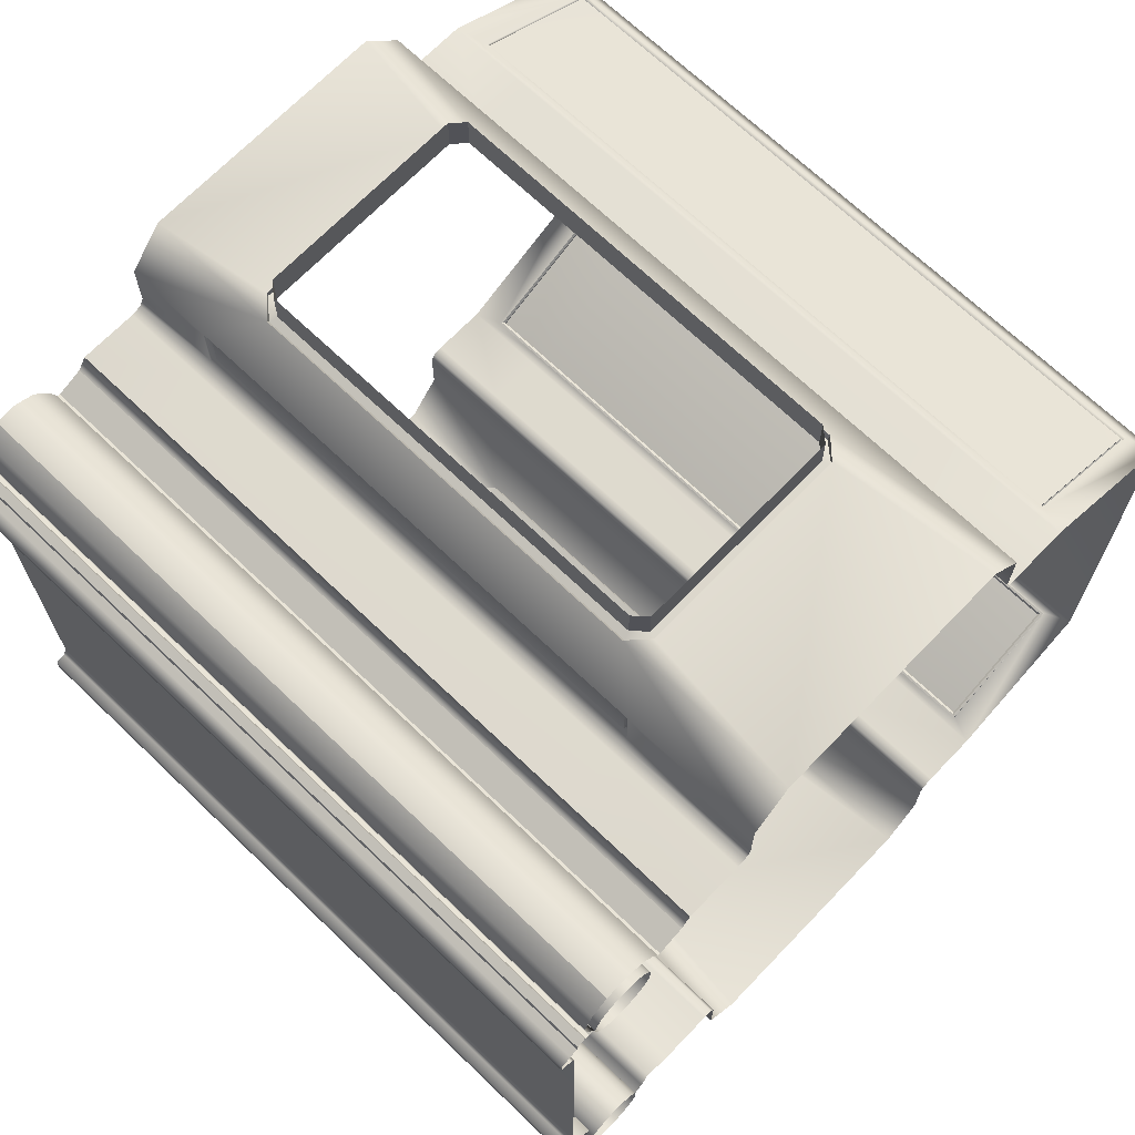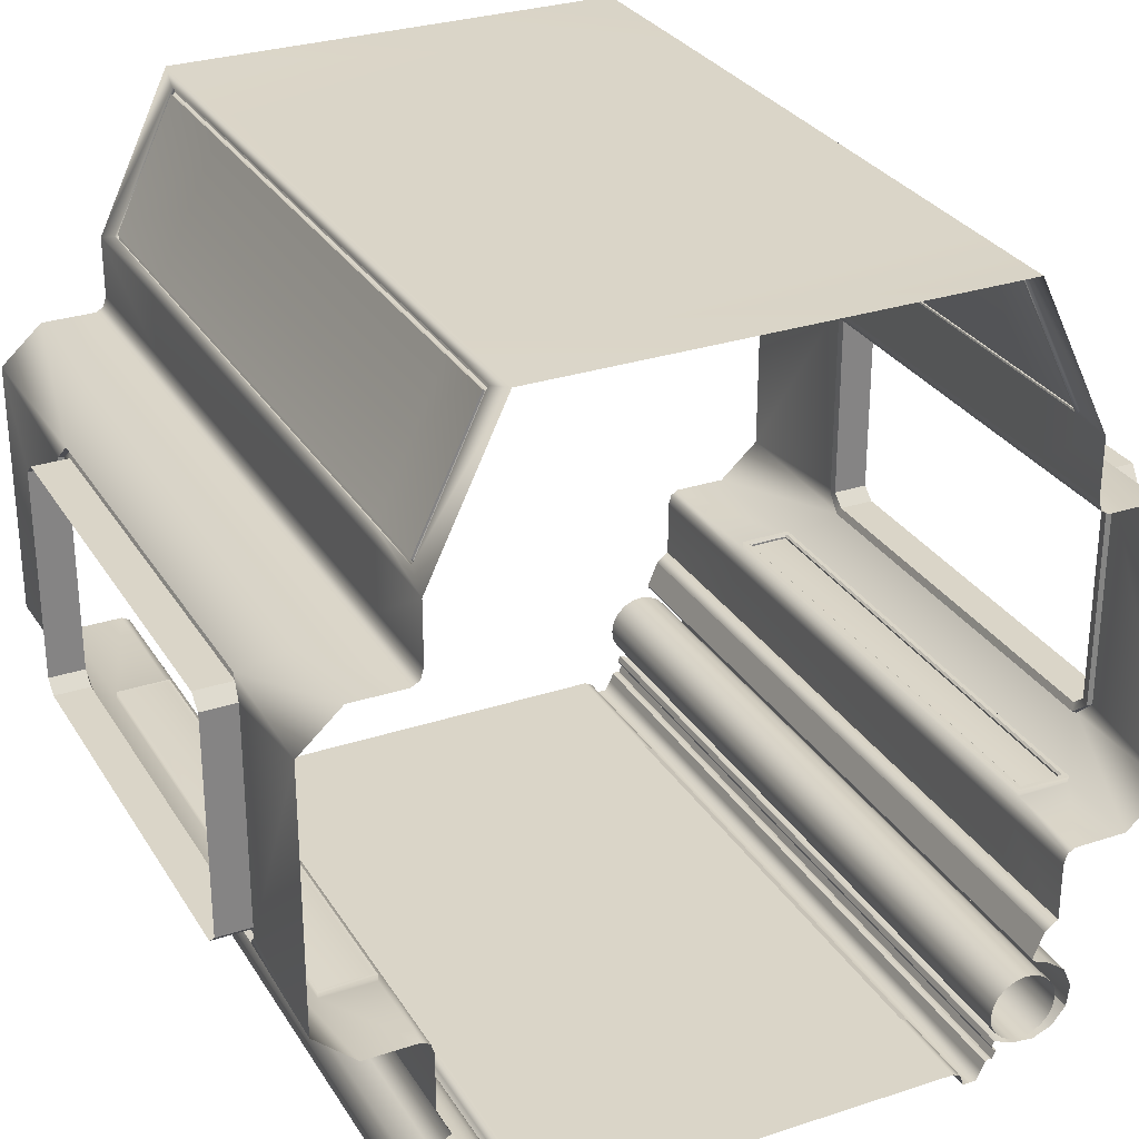
<metadata>
{"format":"obj","ext":"obj","renderer":"f3d","projection":"perspective","resolution":1024,"background":"white","views":[{"elev":68.6,"azim":43.8,"up":"+Z"},{"elev":29.3,"azim":-115.9,"up":"+Y"}]}
</metadata>
<code>
g default
v -4.639 -6.226 3.379
v -4.639 -6.154 3.249
v 3.711 -6.154 3.249
v 3.711 -6.226 3.379
v -4.639 -6.154 -3.294
v -4.639 -6.226 -3.424
v 3.711 -6.226 -3.424
v 3.711 -6.154 -3.294
v -6.093 -6.226 3.379
v -6.093 -6.154 3.249
v -6.093 -6.226 -3.424
v -6.093 -6.154 -3.294
v 6.031 -6.154 3.24
v 6.031 -6.226 3.37
v 6.031 -6.226 -3.433
v 6.031 -6.154 -3.303
g group1pCube809group36 hallway
f 2 1 4 3
f 6 5 8 7
f 5 2 3 8
f 5 12 10 2
f 8 3 13 16
f 1 2 10 9
f 3 4 14 13
f 5 6 11 12
f 7 8 16 15
g default
v -6.093 -6.402 3.655
v -6.093 -3.889 4.857
v 6.031 -6.402 3.646
v 6.031 -3.889 4.848
v -6.093 6.402 3.655
v -6.093 3.889 4.857
v 6.031 6.402 3.646
v 6.031 3.889 4.848
v -6.093 3.889 -4.902
v -6.093 6.402 -3.7
v 6.031 3.889 -4.911
v 6.031 6.402 -3.709
v -6.093 -6.402 -3.7
v -6.093 -3.889 -4.902
v 6.031 -6.402 -3.709
v 6.031 -3.889 -4.911
v -6.093 -2.689 5.897
v -6.093 2.689 5.897
v 6.031 2.689 5.887
v 6.031 -2.689 5.887
v -6.093 2.689 -5.941
v -6.093 -2.689 -5.941
v 6.031 -2.689 -5.951
v 6.031 2.689 -5.951
v -6.093 2.929 4.857
v -6.093 2.759 4.909
v -6.093 2.689 5.035
v 6.031 2.689 5.025
v 6.031 2.759 4.9
v 6.031 2.929 4.848
v -6.093 -2.689 5.035
v -6.093 -2.759 4.909
v -6.093 -2.929 4.857
v 6.031 -2.929 4.848
v 6.031 -2.759 4.9
v 6.031 -2.689 5.025
v -6.093 -2.929 -4.902
v -6.093 -2.759 -4.954
v -6.093 -2.689 -5.08
v 6.031 -2.689 -5.089
v 6.031 -2.759 -4.963
v 6.031 -2.929 -4.911
v -6.093 2.689 -5.08
v -6.093 2.759 -4.954
v -6.093 2.929 -4.902
v 6.031 2.929 -4.911
v 6.031 2.759 -4.963
v 6.031 2.689 -5.089
v -6.093 -2.089 6.565
v -6.093 2.089 6.565
v 6.031 2.089 6.555
v 6.031 -2.089 6.555
v -6.093 2.089 -6.61
v -6.093 -2.089 -6.61
v 6.031 -2.089 -6.619
v 6.031 2.089 -6.619
v 6.031 -6.234 3.735
v -6.093 -6.234 3.735
v -5.599 6.234 3.735
v 5.599 6.234 3.735
v 5.599 4.057 4.776
v -5.599 4.057 4.776
v -5.599 4.057 -4.821
v 5.599 4.057 -4.821
v 5.599 6.234 -3.78
v -5.599 6.234 -3.78
v -6.093 -6.234 -3.78
v 6.031 -6.234 -3.78
v -6.093 -4.037 4.644
v 6.031 -4.037 4.644
v -5.599 6.19 3.685
v 5.599 6.19 3.685
v 5.599 4.014 4.727
v -5.599 4.014 4.727
v -5.599 4.014 -4.772
v 5.599 4.014 -4.772
v 5.599 6.19 -3.73
v -5.599 6.19 -3.73
v -4.639 -3.889 4.857
v -4.639 -2.929 4.857
v -4.639 -2.759 4.909
v -4.639 -2.689 5.035
v -4.639 -2.689 5.897
v -4.639 2.689 5.897
v -4.639 2.689 5.035
v -4.639 2.759 4.909
v -4.639 2.929 4.857
v -4.639 3.889 4.857
v -4.479 4.057 4.776
v -4.479 4.014 4.727
v -4.479 6.19 3.685
v -4.479 6.234 3.735
v -4.639 6.402 3.655
v -4.639 6.402 -3.7
v -4.479 6.234 -3.78
v -4.479 6.19 -3.73
v -4.479 4.014 -4.772
v -4.479 4.057 -4.821
v -4.639 3.889 -4.902
v -4.639 2.929 -4.902
v -4.639 2.759 -4.954
v -4.639 2.689 -5.08
v -4.639 2.689 -5.941
v -4.639 -2.689 -5.941
v -4.639 -2.689 -5.08
v -4.639 -2.759 -4.954
v -4.639 -2.929 -4.902
v -4.639 -3.889 -4.902
v -4.479 -6.234 -3.78
v -4.639 -6.402 -3.7
v -4.639 -6.402 3.655
v -4.479 -6.234 3.735
v -4.415 -4.037 4.644
v 3.711 -6.402 3.655
v 3.711 -6.402 -3.7
v 3.583 -6.234 -3.78
v 3.711 -3.889 -4.902
v 3.711 -2.929 -4.902
v 3.711 -2.759 -4.954
v 3.711 -2.689 -5.08
v 3.711 -2.689 -5.941
v 3.711 2.689 -5.941
v 3.711 2.689 -5.08
v 3.711 2.759 -4.954
v 3.711 2.929 -4.902
v 3.711 3.889 -4.902
v 3.583 4.057 -4.821
v 3.583 4.014 -4.772
v 3.583 6.19 -3.73
v 3.583 6.234 -3.78
v 3.711 6.402 -3.7
v 3.711 6.402 3.655
v 3.583 6.234 3.735
v 3.583 6.19 3.685
v 3.583 4.014 4.727
v 3.583 4.057 4.776
v 3.711 3.889 4.857
v 3.711 2.929 4.857
v 3.711 2.759 4.909
v 3.711 2.689 5.035
v 3.711 2.689 5.897
v 3.711 -2.689 5.897
v 3.711 -2.689 5.035
v 3.711 -2.759 4.909
v 3.711 -2.929 4.857
v 3.711 -3.889 4.857
v 3.532 -4.037 4.644
v 3.583 -6.234 3.735
v 3.711 -2.577 5.897
v 3.711 -2.577 5.035
v -4.639 -2.577 5.035
v -4.639 -2.577 5.897
v -4.639 -2.577 -5.941
v -4.639 -2.577 -5.08
v 3.711 -2.577 -5.08
v 3.711 -2.577 -5.941
v -4.639 -6.402 -3.478
v -4.639 -6.402 3.433
v 3.711 -6.402 3.433
v 3.711 -6.402 -3.478
v -6.093 -6.402 -3.478
v -6.093 -6.402 3.433
v 6.031 -6.402 3.424
v 6.031 -6.402 -3.487
v -4.639 -6.226 3.379
v 3.711 -6.226 3.379
v -4.639 -6.226 -3.424
v 3.711 -6.226 -3.424
v -6.093 -6.226 3.379
v -6.093 -6.226 -3.424
v 6.031 -6.226 3.37
v 6.031 -6.226 -3.433
v -3.865 -2.089 6.516
v 3.033 -2.089 6.516
v -3.865 2.089 6.565
v 3.033 2.089 6.516
v -3.865 2.089 -6.561
v 3.033 2.089 -6.561
v -3.865 -2.089 -6.561
v 3.033 -2.089 -6.561
v -4.159 1.795 6.565
v -4.159 -1.795 6.565
v 3.327 1.795 6.565
v 3.327 -1.795 6.565
v -4.159 -1.795 -6.61
v -4.159 1.795 -6.61
v 3.327 -1.795 -6.61
v 3.327 1.795 -6.61
v 6.031 -4.34 -4.693
v 3.711 -4.34 -4.686
v 3.583 -5.783 -3.996
v 6.031 -5.783 -3.996
v -4.639 -4.34 -4.686
v -4.479 -5.783 -3.996
v -6.093 -4.34 -4.686
v -6.093 -5.783 -3.996
v 6.031 -5.772 3.926
v 3.583 -5.772 3.926
v -4.479 -5.772 3.926
v -6.093 -5.772 3.926
v 6.031 -4.489 -5.003
v 6.031 -4.721 -5.273
v 6.031 -5.058 -5.39
v 6.031 -5.408 -5.324
v 3.655 -5.406 -5.321
v 3.683 -5.056 -5.385
v 3.703 -4.72 -5.266
v 3.711 -4.488 -4.995
v 3.583 -5.931 -4.305
v 3.59 -5.997 -4.656
v 3.61 -5.879 -4.992
v 3.637 -5.609 -5.224
v 6.031 -5.611 -5.226
v 6.031 -5.881 -4.993
v 6.031 -5.998 -4.657
v 6.031 -5.932 -4.307
v -4.57 -5.405 -5.321
v -4.604 -5.056 -5.386
v -4.63 -4.72 -5.266
v -4.639 -4.488 -4.995
v -4.479 -5.931 -4.305
v -4.488 -5.996 -4.656
v -4.513 -5.879 -4.992
v -4.548 -5.609 -5.224
v -6.093 -5.407 -5.32
v -6.093 -5.056 -5.386
v -6.093 -4.72 -5.267
v -6.093 -4.489 -4.996
v -6.093 -5.931 -4.306
v -6.093 -5.997 -4.656
v -6.093 -5.878 -4.993
v -6.093 -5.607 -5.224
v 6.031 -5.904 4.244
v 6.031 -5.95 4.597
v 6.031 -5.813 4.927
v 6.031 -5.531 5.144
v 3.557 -5.531 5.144
v 3.57 -5.814 4.927
v 3.58 -5.95 4.597
v 3.583 -5.903 4.244
v 3.532 -4.631 4.771
v 3.535 -4.848 5.054
v 3.545 -5.177 5.19
v 3.557 -5.53 5.144
v 6.031 -5.531 5.144
v 6.031 -5.177 5.19
v 6.031 -4.848 5.054
v 6.031 -4.631 4.771
v -4.447 -5.531 5.144
v -4.463 -5.814 4.927
v -4.475 -5.95 4.597
v -4.479 -5.903 4.244
v -4.415 -4.631 4.77
v -4.419 -4.848 5.054
v -4.431 -5.177 5.19
v -4.447 -5.53 5.144
v -6.093 -5.531 5.144
v -6.093 -5.813 4.927
v -6.093 -5.95 4.597
v -6.093 -5.904 4.244
v -6.093 -4.631 4.771
v -6.093 -4.848 5.054
v -6.093 -5.177 5.19
v -6.093 -5.531 5.144
v 6.116 -4.757 4.19
v 6.116 -4.836 4.036
v 6.116 -4.958 3.914
v 6.116 -5.111 3.836
v 6.116 -5.282 3.809
v 6.116 -5.452 3.836
v 6.116 -5.606 3.914
v 6.116 -5.728 4.036
v 6.116 -5.806 4.19
v 6.116 -5.833 4.36
v 6.116 -5.806 4.531
v 6.116 -5.728 4.684
v 6.116 -5.606 4.806
v 6.116 -5.452 4.885
v 6.116 -5.282 4.912
v 6.116 -5.111 4.885
v 6.116 -4.958 4.806
v 6.116 -4.836 4.684
v 6.116 -4.757 4.531
v 6.116 -4.73 4.36
v -6.116 -4.757 4.19
v -6.116 -4.836 4.036
v -6.116 -4.958 3.914
v -6.116 -5.111 3.836
v -6.116 -5.282 3.809
v -6.116 -5.452 3.836
v -6.116 -5.606 3.914
v -6.116 -5.728 4.036
v -6.116 -5.806 4.19
v -6.116 -5.833 4.36
v -6.116 -5.806 4.531
v -6.116 -5.728 4.684
v -6.116 -5.606 4.806
v -6.116 -5.452 4.885
v -6.116 -5.282 4.912
v -6.116 -5.111 4.885
v -6.116 -4.958 4.806
v -6.116 -4.836 4.684
v -6.116 -4.757 4.531
v -6.116 -4.73 4.36
v 6.116 -4.757 -4.734
v 6.116 -4.836 -4.887
v 6.116 -4.958 -5.009
v 6.116 -5.111 -5.088
v 6.116 -5.282 -5.115
v 6.116 -5.452 -5.088
v 6.116 -5.606 -5.009
v 6.116 -5.728 -4.887
v 6.116 -5.806 -4.734
v 6.116 -5.833 -4.563
v 6.116 -5.806 -4.393
v 6.116 -5.728 -4.239
v 6.116 -5.606 -4.117
v 6.116 -5.452 -4.038
v 6.116 -5.282 -4.011
v 6.116 -5.111 -4.038
v 6.116 -4.958 -4.117
v 6.116 -4.836 -4.239
v 6.116 -4.757 -4.393
v 6.116 -4.73 -4.563
v -6.116 -4.757 -4.734
v -6.116 -4.836 -4.887
v -6.116 -4.958 -5.009
v -6.116 -5.111 -5.088
v -6.116 -5.282 -5.115
v -6.116 -5.452 -5.088
v -6.116 -5.606 -5.009
v -6.116 -5.728 -4.887
v -6.116 -5.806 -4.734
v -6.116 -5.833 -4.563
v -6.116 -5.806 -4.393
v -6.116 -5.728 -4.239
v -6.116 -5.606 -4.117
v -6.116 -5.452 -4.038
v -6.116 -5.282 -4.011
v -6.116 -5.111 -4.038
v -6.116 -4.958 -4.117
v -6.116 -4.836 -4.239
v -6.116 -4.757 -4.393
v -6.116 -4.73 -4.563
v -3.865 2.053 6.481
v -4.159 1.795 6.466
v -3.866 -2.047 6.433
v 3.034 -2.046 6.433
v -4.16 -1.788 6.466
v 3.328 1.788 6.466
v 3.328 -1.788 6.466
v 3.033 2.046 6.434
v -3.866 -2.047 -6.478
v -4.16 -1.788 -6.511
v -4.16 1.788 -6.511
v -3.866 2.047 -6.478
v 3.328 -1.788 -6.511
v 3.328 1.788 -6.511
v 3.034 -2.047 -6.478
v 3.034 2.047 -6.478
v -3.816 1.928 6.525
v -4.034 1.739 6.476
v -3.816 -1.924 6.482
v 2.984 -1.924 6.482
v -4.034 -1.733 6.48
v 3.202 1.733 6.481
v 3.202 -1.733 6.481
v 2.984 1.922 6.482
v -3.816 -1.924 -6.527
v -4.034 -1.733 -6.525
v -4.034 1.733 -6.525
v -3.816 1.924 -6.527
v 3.202 -1.733 -6.525
v 3.202 1.733 -6.525
v 2.984 -1.924 -6.527
v 2.984 1.924 -6.527
v -3.816 1.928 7.11
v -4.034 1.739 7.057
v -3.816 -1.924 7.063
v 2.984 -1.924 7.064
v -4.034 -1.733 7.061
v 3.202 1.733 7.062
v 3.202 -1.733 7.062
v 2.984 1.922 7.063
v -3.816 -1.924 -7.11
v -4.034 -1.733 -7.108
v -4.034 1.733 -7.108
v -3.816 1.924 -7.11
v 3.202 -1.733 -7.108
v 3.202 1.733 -7.108
v 2.984 -1.924 -7.11
v 2.984 1.924 -7.11
v 3.611 -2.64 5.797
v 3.611 -2.64 5.135
v -4.539 -2.64 5.135
v -4.539 -2.64 5.797
v 3.642 -2.577 5.828
v 3.611 -2.608 5.797
v 3.642 -2.577 5.103
v 3.611 -2.608 5.135
v -4.57 -2.577 5.103
v -4.539 -2.608 5.135
v -4.57 -2.577 5.828
v -4.539 -2.608 5.797
v -4.479 4.074 4.737
v -4.479 6.161 3.739
v 3.583 6.161 3.739
v 3.583 4.074 4.737
v -5.549 6.161 3.739
v -5.549 4.074 4.737
v 5.549 6.161 3.739
v 5.549 4.074 4.737
v -4.479 6.161 3.699
v -4.479 6.153 3.723
v 3.583 6.161 3.699
v 3.583 6.153 3.723
v -4.479 4.043 4.713
v -4.479 4.066 4.721
v 3.583 4.043 4.713
v 3.583 4.066 4.721
v -5.566 6.161 3.699
v -5.549 6.153 3.723
v -5.566 4.043 4.713
v -5.549 4.066 4.721
v 5.566 6.161 3.699
v 5.549 6.153 3.723
v 5.566 4.043 4.713
v 5.549 4.066 4.721
v -4.589 -2.577 -5.891
v -4.589 -2.577 -5.13
v 3.661 -2.577 -5.13
v 3.661 -2.577 -5.891
v -4.589 -2.611 -5.891
v -4.589 -2.611 -5.13
v 3.661 -2.611 -5.13
v 3.661 -2.611 -5.891
v -4.479 6.156 -3.82
v -4.479 4.105 -4.801
v 3.583 4.105 -4.801
v 3.583 6.156 -3.82
v -5.529 4.105 -4.801
v -5.529 6.156 -3.82
v 5.529 4.105 -4.801
v 5.529 6.156 -3.82
v -4.479 4.047 -4.756
v -4.479 4.091 -4.771
v 3.583 4.047 -4.756
v 3.583 4.091 -4.771
v -4.479 6.157 -3.746
v -4.479 6.142 -3.79
v 3.583 6.157 -3.746
v 3.583 6.142 -3.79
v -5.562 4.047 -4.756
v -5.529 4.091 -4.771
v -5.562 6.157 -3.746
v -5.529 6.142 -3.79
v 5.562 4.047 -4.756
v 5.529 4.091 -4.771
v 5.562 6.157 -3.746
v 5.529 6.142 -3.79
v 3.532 -4.468 4.466
v 3.532 -4.513 4.485
v 6.031 -4.513 4.485
v 6.031 -4.468 4.466
v -4.415 -4.468 4.466
v -4.415 -4.513 4.485
v -6.093 -4.468 4.466
v -6.093 -4.513 4.485
v 6.031 -6.092 3.907
v 3.583 -6.092 3.907
v 3.583 -5.948 3.967
v 6.031 -5.948 3.967
v -4.479 -6.092 3.907
v -4.479 -5.948 3.967
v -6.093 -6.092 3.907
v -6.093 -5.948 3.967
v 6.031 -5.928 3.918
v 6.031 -5.86 3.89
v 3.583 -5.86 3.89
v 3.583 -5.928 3.918
v -4.479 -5.86 3.89
v -4.479 -5.928 3.918
v -6.093 -5.86 3.89
v -6.093 -5.928 3.918
v 6.031 -6.1 3.791
v 6.031 -6.072 3.859
v 3.583 -6.1 3.791
v 3.583 -6.072 3.859
v -4.479 -6.1 3.791
v -4.479 -6.072 3.859
v -6.093 -6.072 3.859
v -6.093 -6.1 3.791
g hallway pCube809group35group1
f 109 110 147 148
f 103 104 153 154
f 161 162 95 96
f 123 124 133 134
f 141 142 115 116
f 100 101 156 157
f 409 410 411 412
f 449 450 451 452
f 138 139 118 119
f 101 102 155 156
f 102 103 154 155
f 96 97 160 161
f 97 98 159 160
f 121 122 135 136
f 122 123 134 135
f 116 117 140 141
f 117 118 139 140
f 164 130 127 128
f 108 109 148 149
f 23 24 77 76
f 152 153 104 105
f 22 21 75 78
f 114 115 142 143
f 27 28 81 80
f 146 147 110 111
f 26 25 79 82
f 125 126 131 132
f 129 95 162 163
f 421 422 423 424
f 453 454 455 456
f 107 108 149 150
f 76 77 89 88
f 151 152 105 106
f 78 75 87 90
f 113 114 143 144
f 80 81 93 92
f 145 146 111 112
f 82 79 91 94
f 96 95 18 49
f 49 48 97 96
f 48 47 98 97
f 99 98 47 33
f 197 66 191
f 34 100 191 66
f 43 101 100 34
f 43 42 102 101
f 42 41 103 102
f 22 104 103 41
f 105 104 22 78
f 106 105 78 90
f 425 422 421 426
f 75 108 107 87
f 21 109 108 75
f 21 26 110 109
f 111 110 26 82
f 112 111 82 94
f 457 454 453 458
f 79 114 113 91
f 25 115 114 79
f 116 115 25 61
f 61 60 117 116
f 60 59 118 117
f 119 118 59 37
f 201 70 195
f 38 120 195 70
f 55 121 120 38
f 55 54 122 121
f 54 53 123 122
f 30 124 123 53
f 29 126 125 83
f 128 127 17 74
f 85 18 95 129
f 132 131 31 84
f 134 133 32 58
f 135 134 58 57
f 136 135 57 56
f 137 136 56 39
f 40 138 194 72
f 64 139 138 40
f 140 139 64 63
f 141 140 63 62
f 27 142 141 62
f 143 142 27 80
f 144 143 80 92
f 456 455 459 460
f 81 146 145 93
f 28 147 146 81
f 148 147 28 23
f 149 148 23 76
f 150 149 76 88
f 424 423 427 428
f 77 152 151 89
f 24 153 152 77
f 154 153 24 46
f 155 154 46 45
f 156 155 45 44
f 157 156 44 35
f 36 158 190 68
f 52 159 158 36
f 160 159 52 51
f 161 160 51 50
f 20 162 161 50
f 163 162 20 86
f 19 130 164 73
f 158 159 166 165
f 159 98 167 166
f 98 99 168 167
f 99 158 165 168
f 120 121 170 169
f 121 136 171 170
f 136 137 172 171
f 137 120 169 172
f 127 130 175 174
f 131 126 173 176
f 17 127 174 178
f 126 29 177 173
f 130 19 179 175
f 31 131 176 180
f 181 174 175 182
f 173 183 184 176
f 174 181 185 178
f 182 175 179 187
f 183 173 177 186
f 176 184 188 180
f 189 99 33 65
f 192 157 35 67
f 190 200 68
f 190 158 99 189
f 193 119 37 69
f 196 137 39 71
f 194 204 72
f 32 133 206 205
f 132 84 208 207
f 133 124 209 206
f 125 132 207 210
f 124 30 211 209
f 83 125 210 212
f 220 219 222 221
f 219 218 223 222
f 218 217 224 223
f 228 227 230 229
f 227 226 231 230
f 226 225 232 231
f 252 251 254 253
f 251 250 255 254
f 250 249 256 255
f 260 259 262 261
f 259 258 263 262
f 258 257 264 263
f 220 221 228 229
f 221 233 240 228
f 233 241 248 240
f 252 253 260 261
f 253 265 272 260
f 265 273 280 272
f 205 206 224 217
f 207 208 232 225
f 206 209 236 224
f 210 207 225 237
f 209 211 244 236
f 212 210 237 245
f 213 214 256 249
f 214 215 268 256
f 215 216 276 268
f 223 224 236 235
f 221 222 234 233
f 222 223 235 234
f 227 228 240 239
f 225 226 238 237
f 226 227 239 238
f 235 236 244 243
f 233 234 242 241
f 234 235 243 242
f 239 240 248 247
f 237 238 246 245
f 238 239 247 246
f 255 256 268 267
f 253 254 266 265
f 254 255 267 266
f 259 260 272 271
f 257 258 270 269
f 258 259 271 270
f 267 268 276 275
f 265 266 274 273
f 266 267 275 274
f 271 272 280 279
f 269 270 278 277
f 270 271 279 278
f 281 282 302 301
f 282 283 303 302
f 283 284 304 303
f 284 285 305 304
f 285 286 306 305
f 286 287 307 306
f 287 288 308 307
f 288 289 309 308
f 289 290 310 309
f 290 291 311 310
f 291 292 312 311
f 292 293 313 312
f 293 294 314 313
f 294 295 315 314
f 295 296 316 315
f 296 297 317 316
f 297 298 318 317
f 298 299 319 318
f 299 300 320 319
f 300 281 301 320
f 321 322 342 341
f 322 323 343 342
f 323 324 344 343
f 324 325 345 344
f 325 326 346 345
f 326 327 347 346
f 327 328 348 347
f 328 329 349 348
f 329 330 350 349
f 330 331 351 350
f 331 332 352 351
f 332 333 353 352
f 333 334 354 353
f 334 335 355 354
f 335 336 356 355
f 336 337 357 356
f 337 338 358 357
f 338 339 359 358
f 339 340 360 359
f 340 321 341 360
f 157 192 191 100
f 119 193 194 138
f 137 196 195 120
f 72 204 203 71
f 71 203 196
f 69 70 201 202
f 69 202 193
f 65 66 197 198
f 65 198 189
f 67 199 192
f 68 200 199 67
f 197 191 361 362
f 190 189 363 364
f 198 197 362 365
f 199 200 367 366
f 192 199 366 368
f 200 190 364 367
f 201 195 369 370
f 202 201 370 371
f 193 202 371 372
f 203 204 374 373
f 196 203 373 375
f 204 194 376 374
f 189 198 365 363
f 191 192 368 361
f 194 193 372 376
f 195 196 375 369
f 362 361 377 378
f 364 363 379 380
f 365 362 378 381
f 366 367 383 382
f 368 366 382 384
f 367 364 380 383
f 370 369 385 386
f 371 370 386 387
f 372 371 387 388
f 373 374 390 389
f 375 373 389 391
f 374 376 392 390
f 363 365 381 379
f 361 368 384 377
f 376 372 388 392
f 369 375 391 385
f 378 377 393 394
f 380 379 395 396
f 381 378 394 397
f 382 383 399 398
f 384 382 398 400
f 383 380 396 399
f 386 385 401 402
f 387 386 402 403
f 388 387 403 404
f 389 390 406 405
f 391 389 405 407
f 390 392 408 406
f 379 381 397 395
f 377 384 400 393
f 392 388 404 408
f 385 391 407 401
f 413 414 420 419
f 414 413 415 416
f 416 415 417 418
f 418 417 419 420
f 165 166 415 413
f 166 167 417 415
f 167 168 419 417
f 168 165 413 419
f 414 416 410 409
f 416 418 411 410
f 418 420 412 411
f 420 414 409 412
f 429 430 438 437
f 430 429 431 432
f 432 431 441 442
f 433 434 436 435
f 434 433 439 440
f 435 436 444 443
f 437 438 440 439
f 442 441 443 444
f 107 150 431 429
f 151 106 433 435
f 87 107 429 437
f 106 90 439 433
f 90 87 437 439
f 150 88 441 431
f 88 89 443 441
f 89 151 435 443
f 430 432 423 422
f 436 434 421 424
f 438 430 422 425
f 434 440 426 421
f 440 438 425 426
f 432 442 427 423
f 442 444 428 427
f 444 436 424 428
f 169 170 446 445
f 170 171 447 446
f 171 172 448 447
f 172 169 445 448
f 445 446 450 449
f 446 447 451 450
f 447 448 452 451
f 448 445 449 452
f 461 462 470 469
f 462 461 463 464
f 464 463 473 474
f 465 466 468 467
f 466 465 471 472
f 467 468 476 475
f 469 470 472 471
f 474 473 475 476
f 113 144 463 461
f 145 112 465 467
f 91 113 461 469
f 112 94 471 465
f 94 91 469 471
f 144 92 473 463
f 92 93 475 473
f 93 145 467 475
f 462 464 455 454
f 468 466 453 456
f 470 462 454 457
f 466 472 458 453
f 472 470 457 458
f 464 474 459 455
f 474 476 460 459
f 476 468 456 460
f 477 478 482 481
f 478 477 480 479
f 481 482 484 483
f 163 86 480 477
f 129 163 477 481
f 85 129 481 483
f 478 479 264 257
f 482 478 257 269
f 484 482 269 277
f 485 486 487 488
f 486 489 490 487
f 489 491 492 490
f 494 493 496 495
f 495 496 498 497
f 497 498 500 499
f 502 501 503 504
f 504 503 505 506
f 506 505 508 507
f 494 495 214 213
f 495 497 215 214
f 497 499 216 215
f 73 164 503 501
f 164 128 505 503
f 128 74 508 505
f 502 504 486 485
f 496 493 488 487
f 504 506 489 486
f 498 496 487 490
f 506 507 491 489
f 500 498 490 492

</code>
